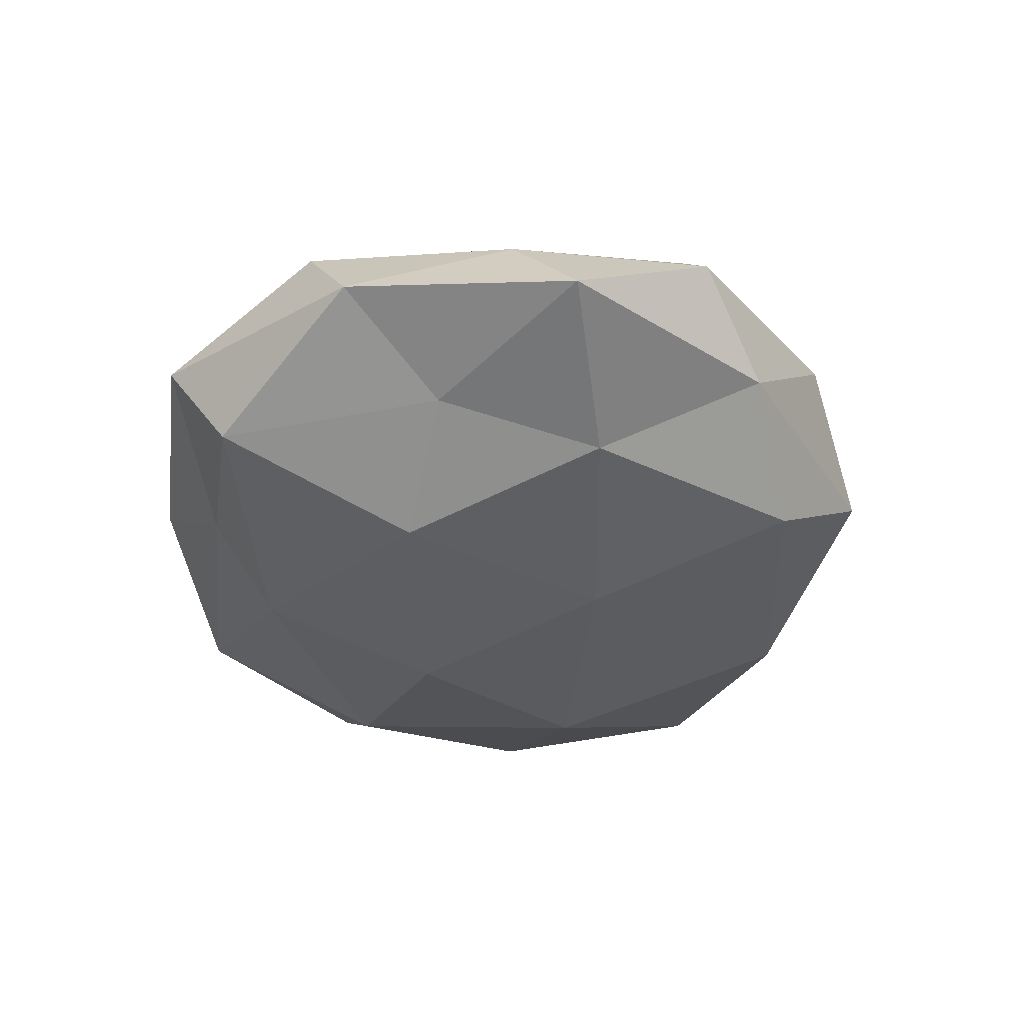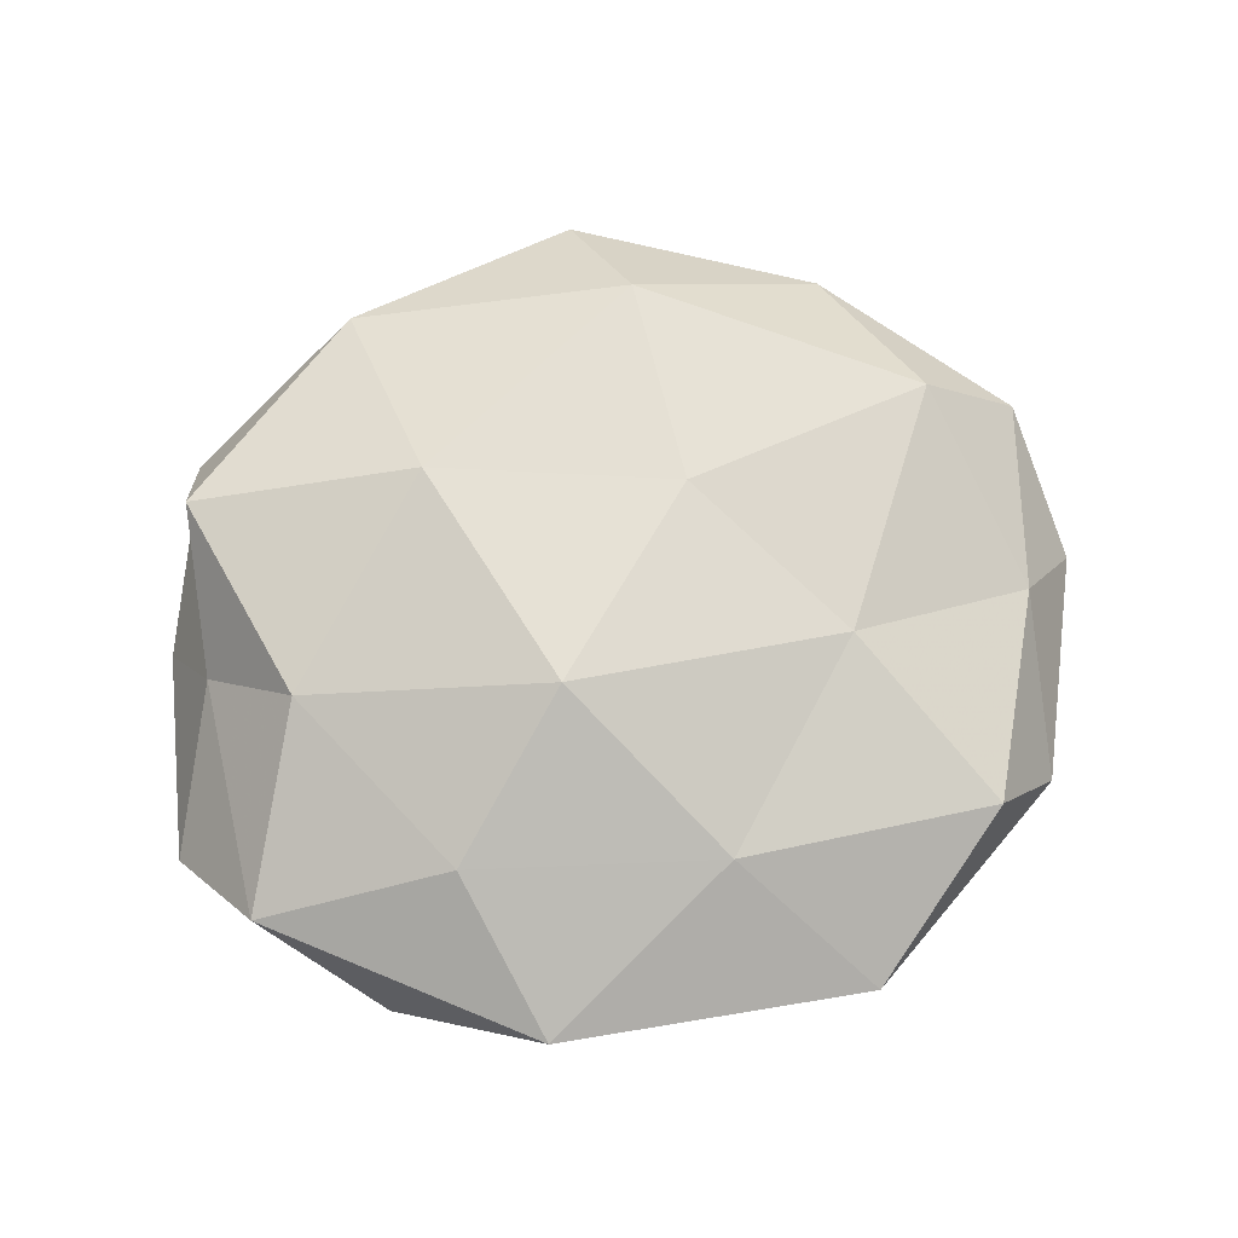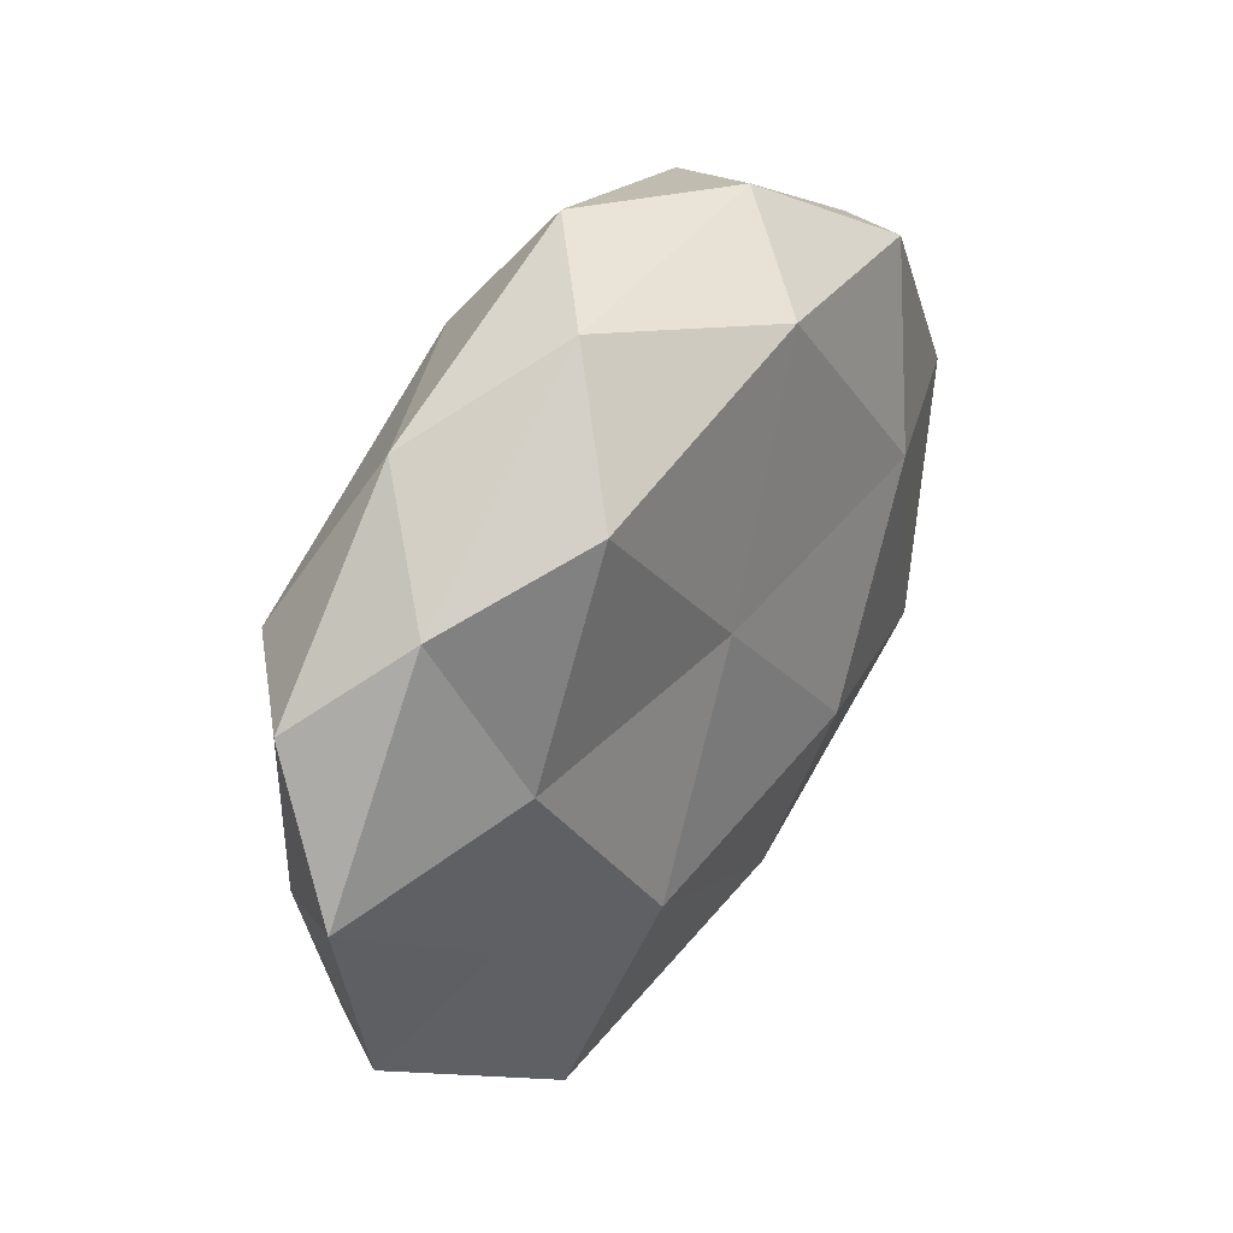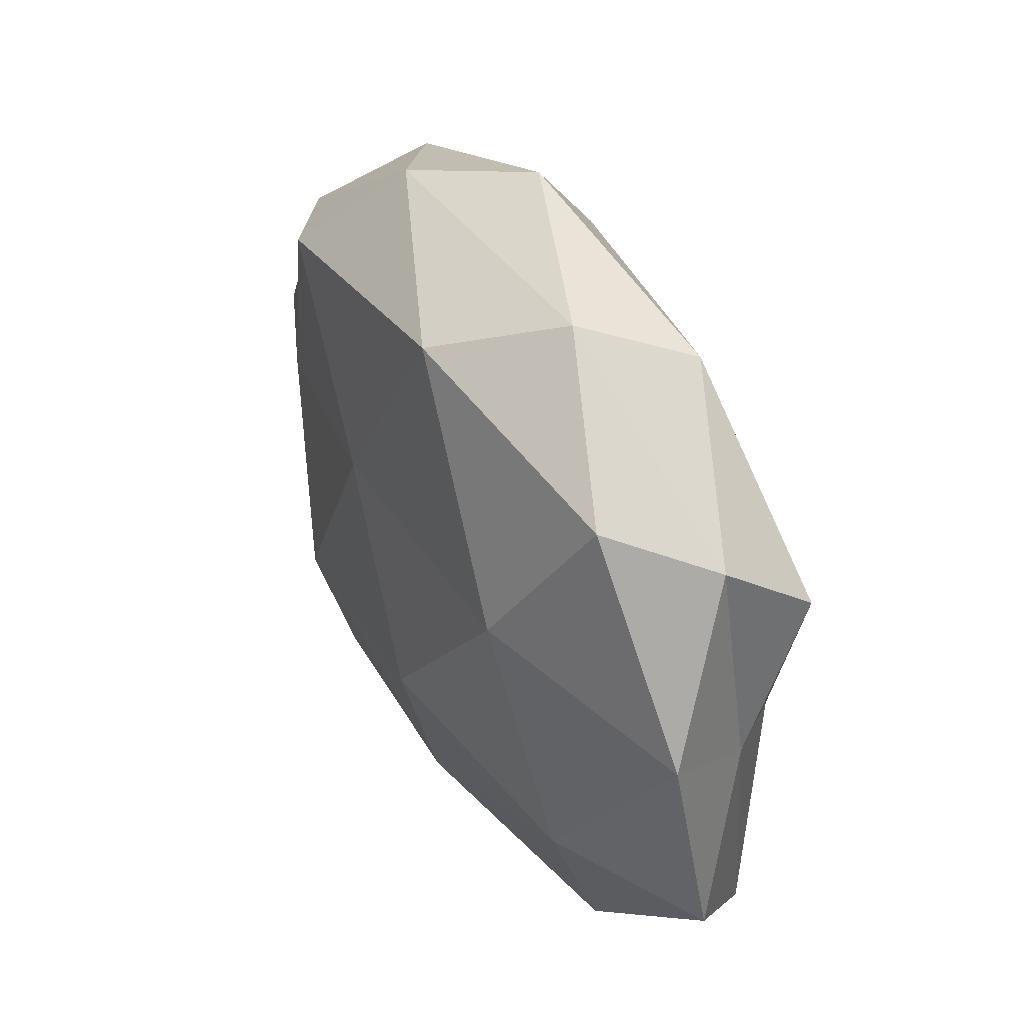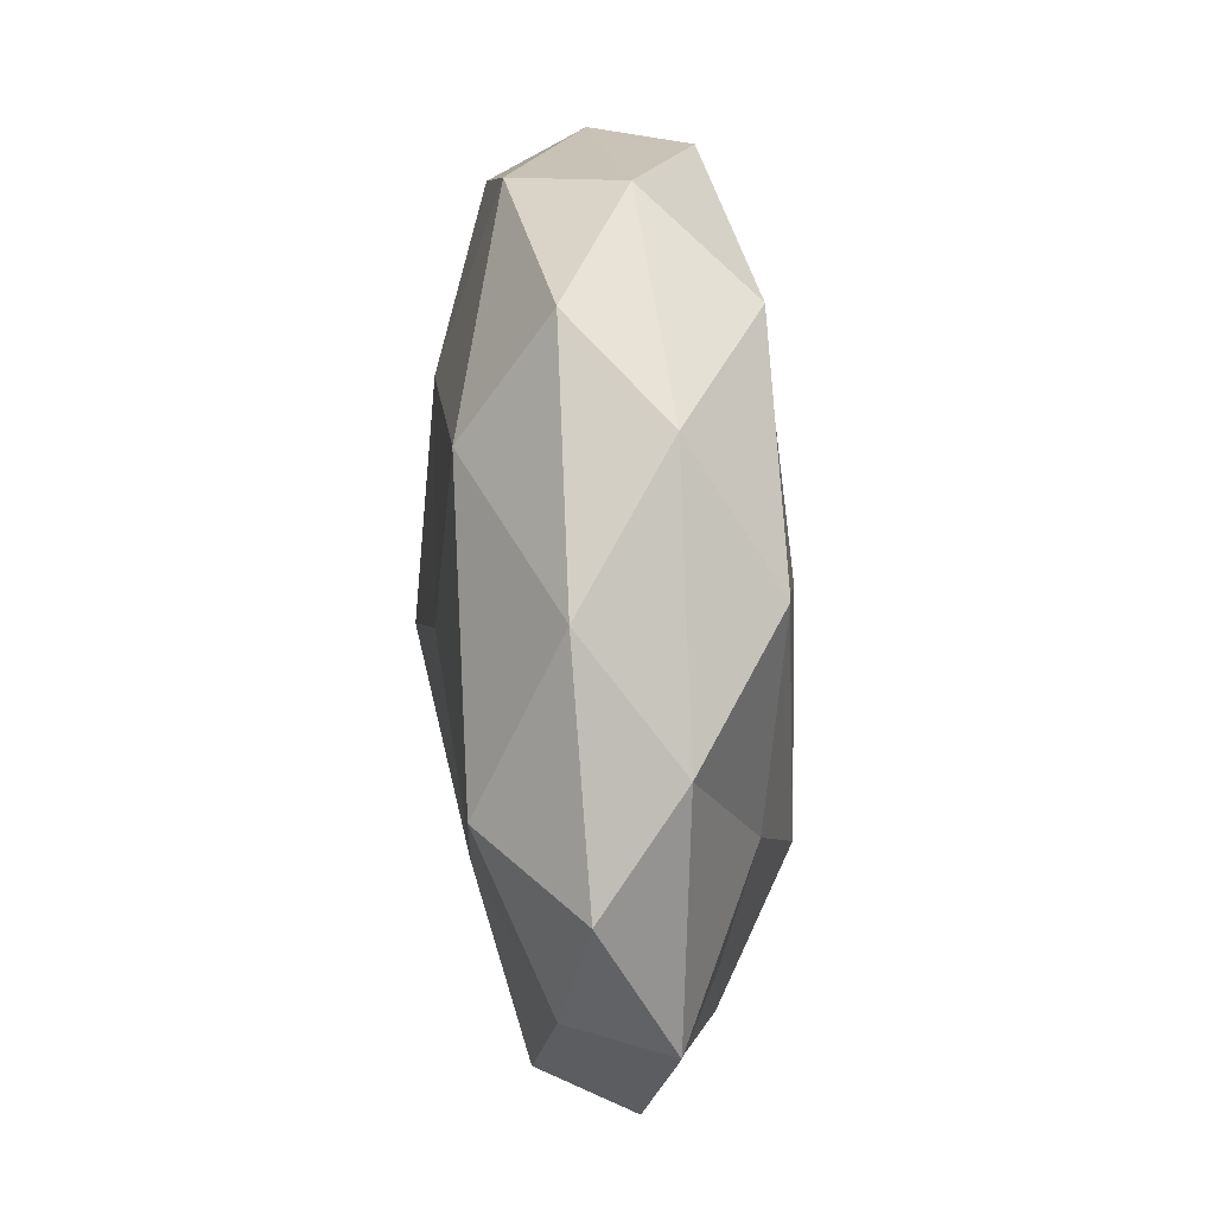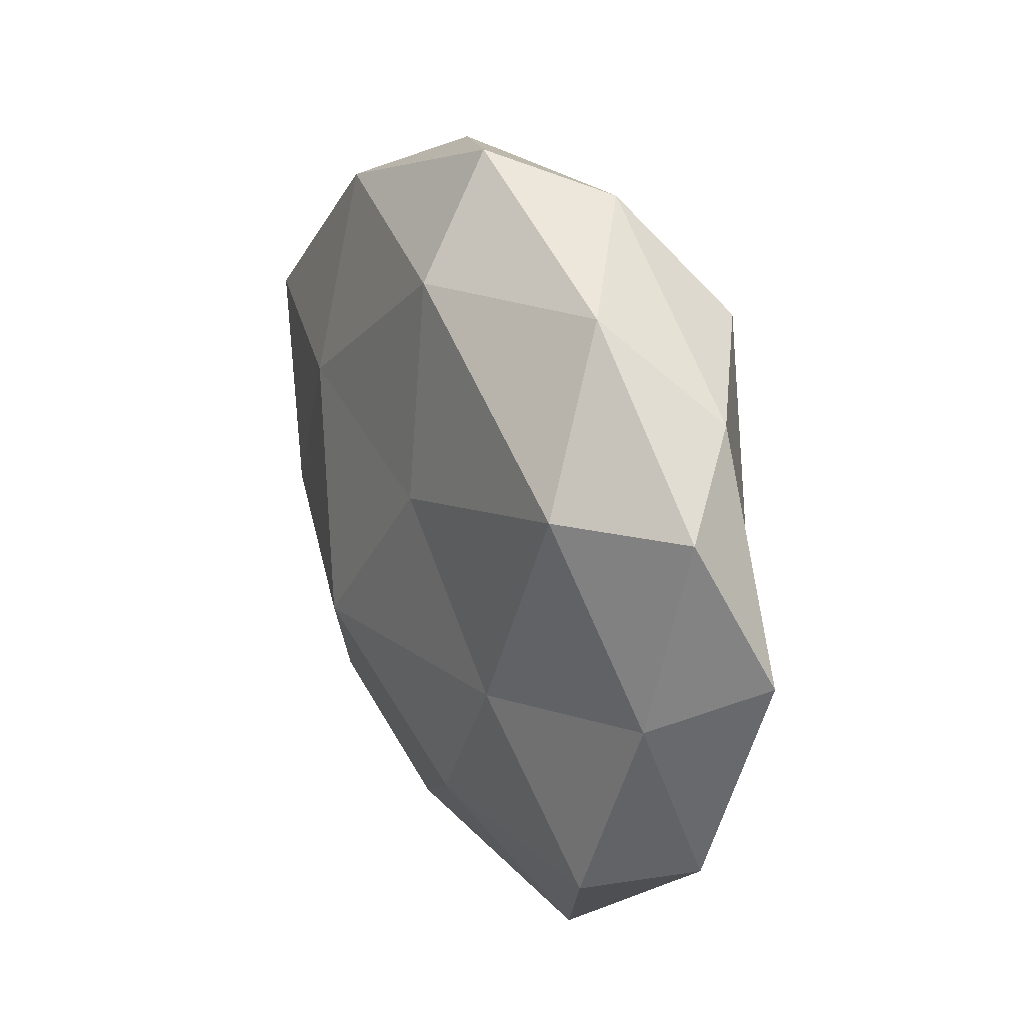
<metadata>
{"format":"obj","ext":"obj","renderer":"f3d","projection":"perspective","resolution":1024,"background":"white","views":[{"elev":-36.1,"azim":82.0,"up":"+Z"},{"elev":72.1,"azim":-9.8,"up":"+Z"},{"elev":37.9,"azim":124.4,"up":"+Y"},{"elev":42.0,"azim":-118.5,"up":"+Y"},{"elev":51.9,"azim":88.3,"up":"+Y"},{"elev":24.5,"azim":64.4,"up":"+Y"}]}
</metadata>
<code>
v -0.02567 0.01168 -0.01746
v -0.01771 0.01545 0.01802
v 0.04133 0.02529 -0.005974
v 0.05127 0.01707 0.003273
v 0.04689 -0.02664 -0.001617
v 0.02609 0.03152 -0.01545
v 0.03493 0.006254 -0.01327
v -0.03569 0.0308 -0.009796
v -0.04349 0.02647 0.001403
v -0.006251 0.03704 -0.01497
v -0.05059 0.007077 -0.007755
v 0.02571 -0.01037 0.01528
v -0.008719 -0.01018 -0.0205
v 0.01073 0.009036 0.01804
v -0.005375 -0.03195 -0.01423
v -0.04551 -0.000241 0.004074
v -0.01733 0.04301 -0.00245
v 0.02111 -0.01568 -0.01847
v 0.03869 -0.03071 0.009553
v 0.02749 -0.03978 -0.01075
v -0.03508 -0.01646 -0.01402
v 0.03713 -0.01398 -0.009792
v 0.04751 -0.006258 0.006635
v 0.03973 0.01711 0.01439
v 0.008326 0.0102 -0.01773
v -0.03548 -0.006975 0.01453
v -0.05215 -0.01848 -0.003752
v 0.00909 0.03452 0.01518
v 0.01626 0.04407 -0.005514
v -0.02331 0.03818 0.01013
v -0.04441 0.01805 0.01243
v -0.006665 -0.01248 0.02141
v 0.02235 -0.0473 0.002477
v 0.05534 0.0002466 -0.004873
v 0.008435 -0.0325 0.01293
v -0.01424 -0.04747 0.005723
v -0.04386 -0.02893 0.006607
v -0.0003922 -0.04033 -0.00455
v -0.03112 -0.03912 -0.005357
v 0.03154 0.03583 0.004713
v 0.003896 0.04759 0.005148
v -0.02086 -0.02887 0.01395
f 3 7 6
f 8 10 1
f 8 1 11
f 8 11 9
f 11 16 9
f 8 9 17
f 8 17 10
f 18 15 13
f 20 15 18
f 1 21 11
f 1 13 21
f 21 13 15
f 18 7 22
f 5 20 22
f 22 20 18
f 19 5 23
f 19 23 12
f 12 24 14
f 23 4 24
f 23 24 12
f 25 6 7
f 10 25 1
f 10 6 25
f 1 25 13
f 25 7 18
f 13 25 18
f 11 27 16
f 11 21 27
f 28 2 14
f 14 24 28
f 6 29 3
f 10 29 6
f 17 29 10
f 9 30 17
f 30 2 28
f 9 16 31
f 26 2 31
f 31 16 26
f 30 31 2
f 9 31 30
f 32 14 2
f 12 14 32
f 32 2 26
f 19 33 5
f 33 20 5
f 4 34 3
f 34 7 3
f 5 22 34
f 34 22 7
f 23 34 4
f 5 34 23
f 19 12 35
f 12 32 35
f 19 35 33
f 35 36 33
f 16 37 26
f 16 27 37
f 20 38 15
f 33 38 20
f 33 36 38
f 21 15 39
f 27 21 39
f 39 37 27
f 36 37 39
f 39 15 38
f 38 36 39
f 3 40 4
f 24 4 40
f 24 40 28
f 29 40 3
f 17 41 29
f 17 30 41
f 41 30 28
f 28 40 41
f 29 41 40
f 42 32 26
f 35 32 42
f 35 42 36
f 26 37 42
f 36 42 37

</code>
